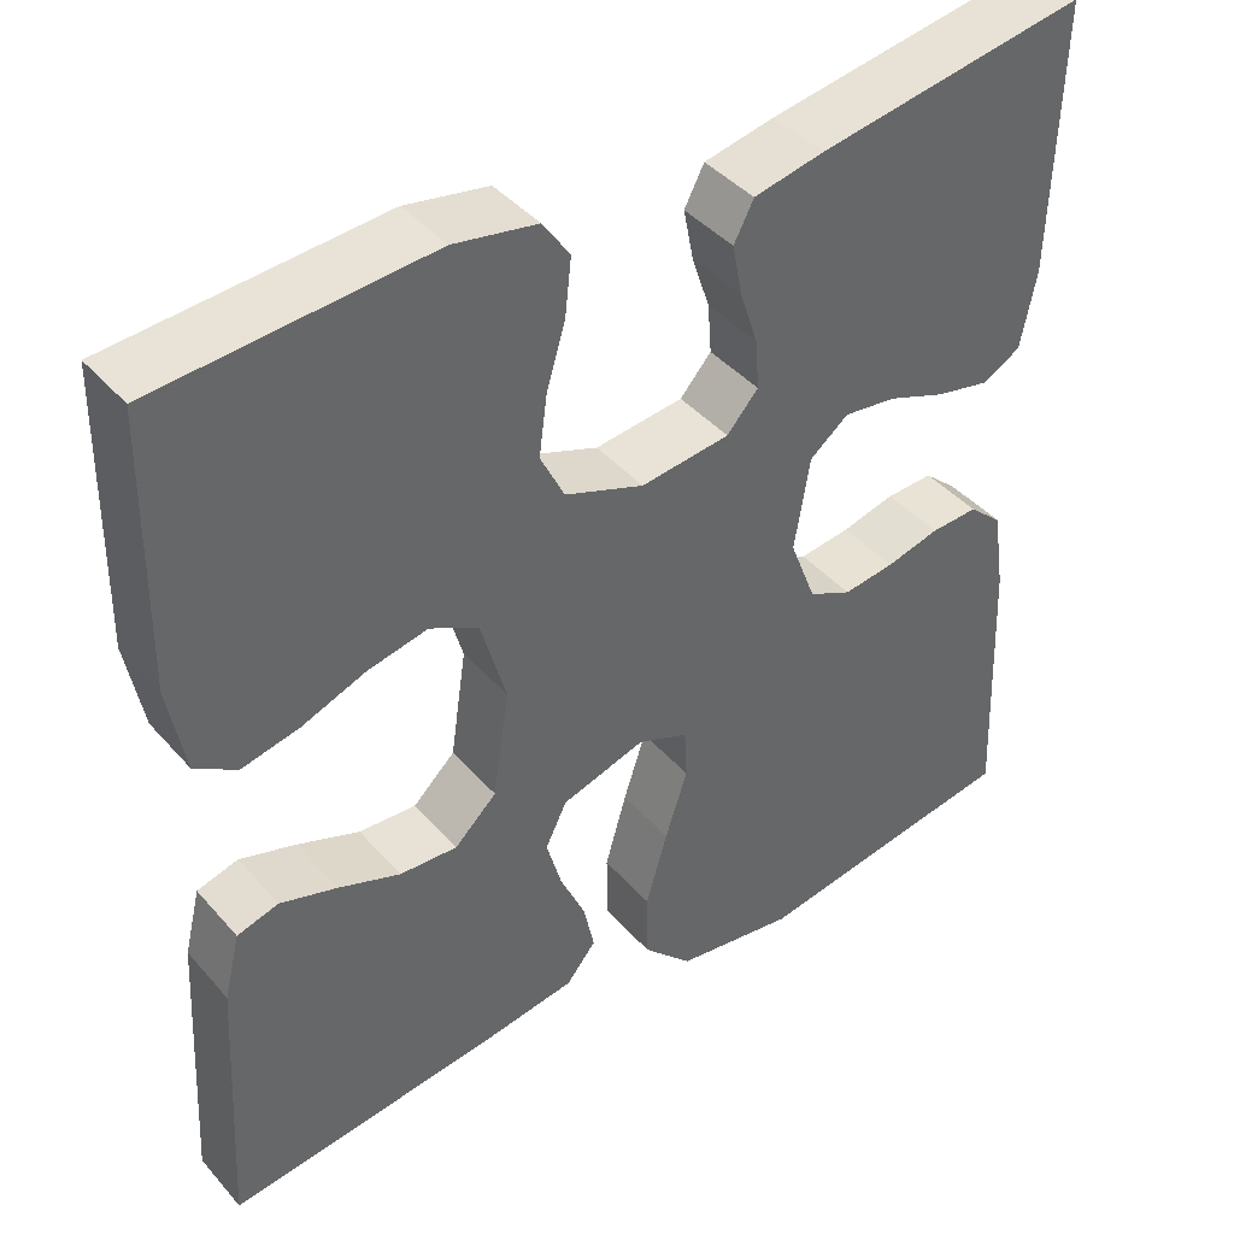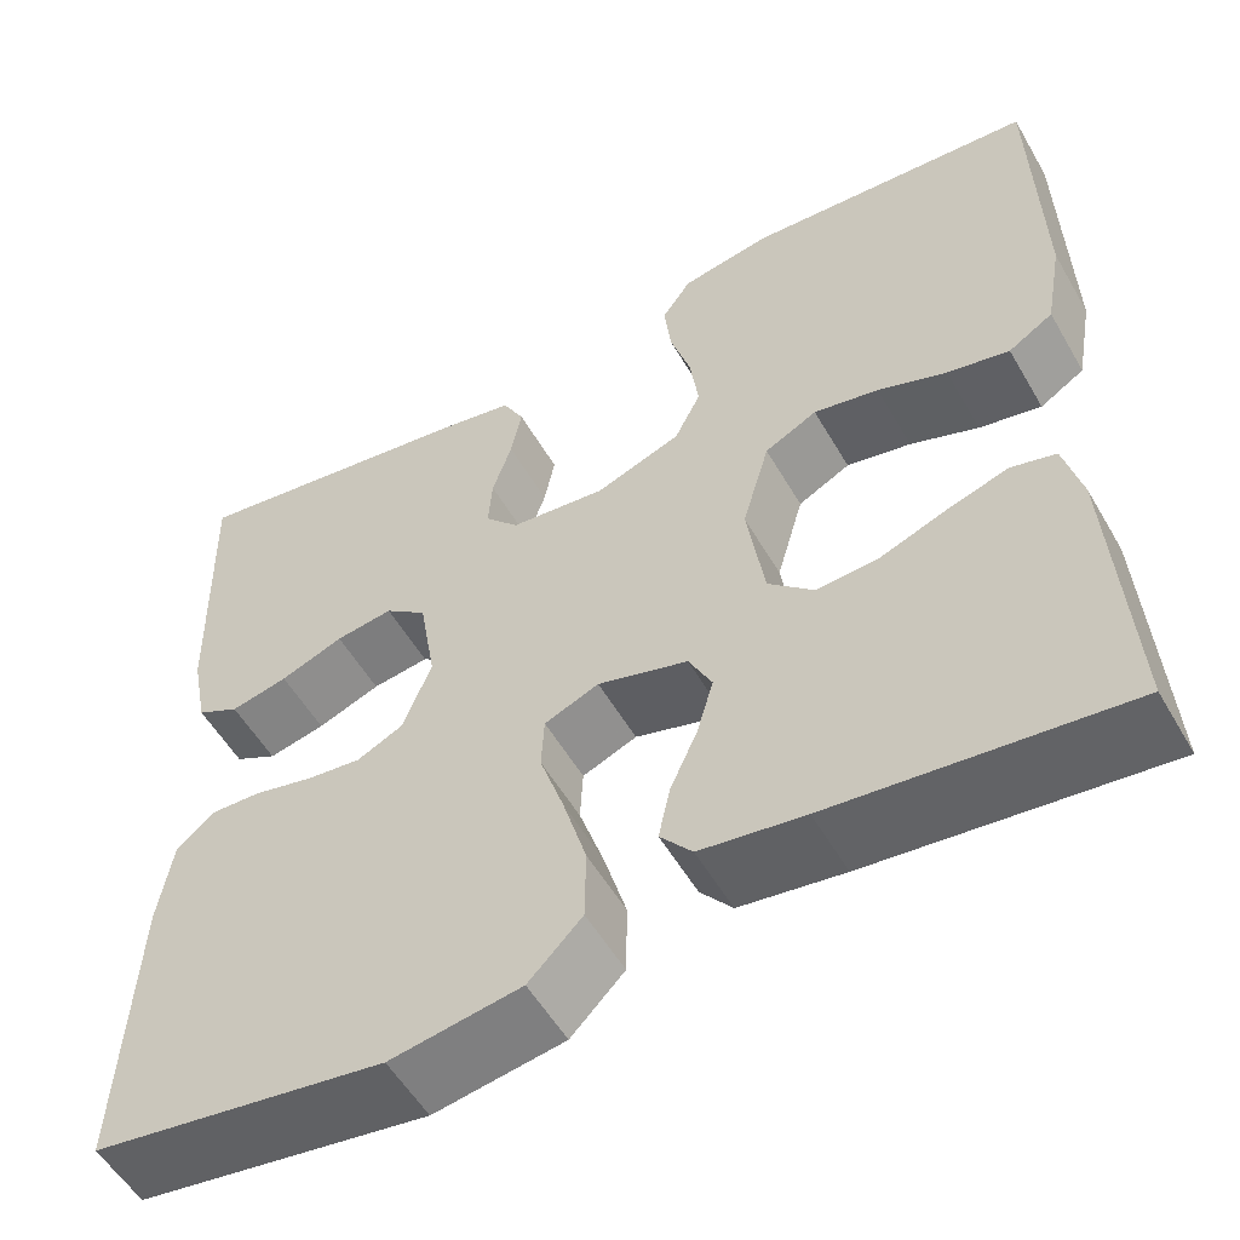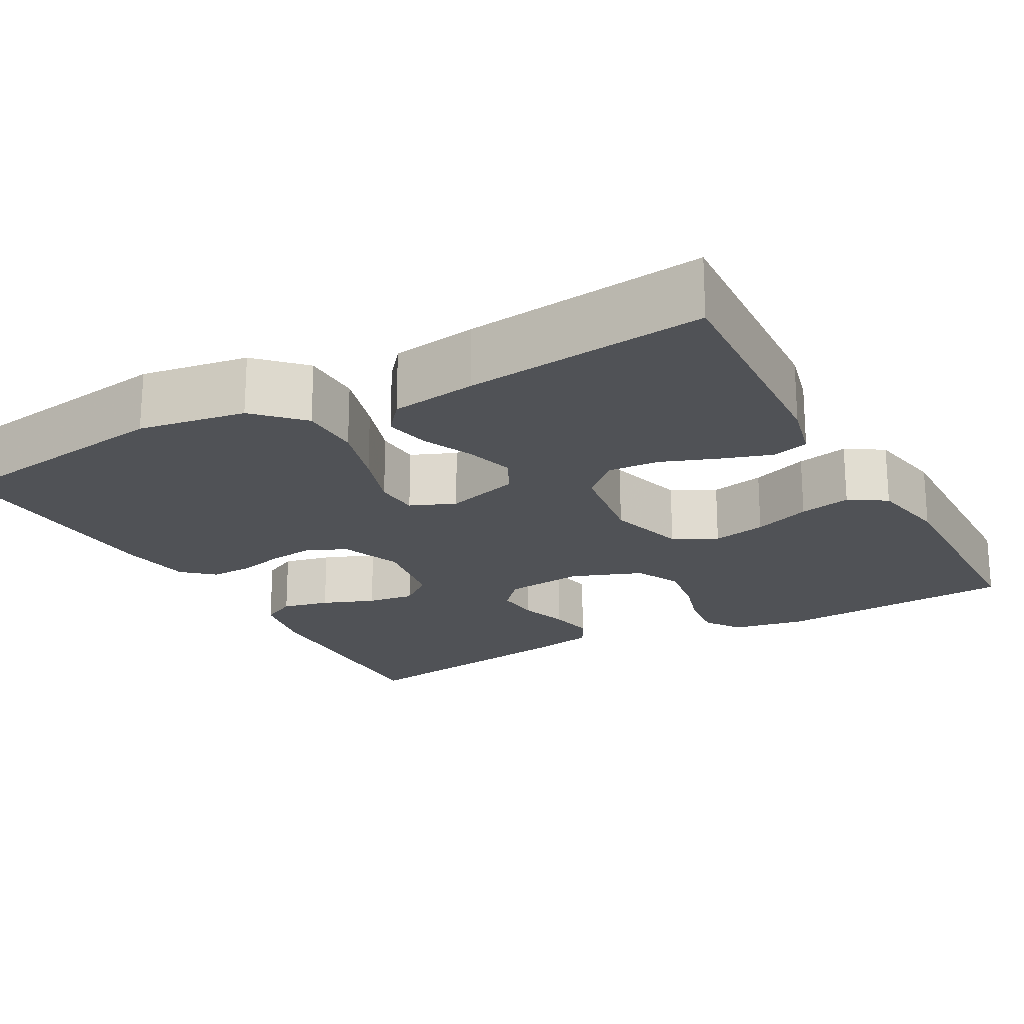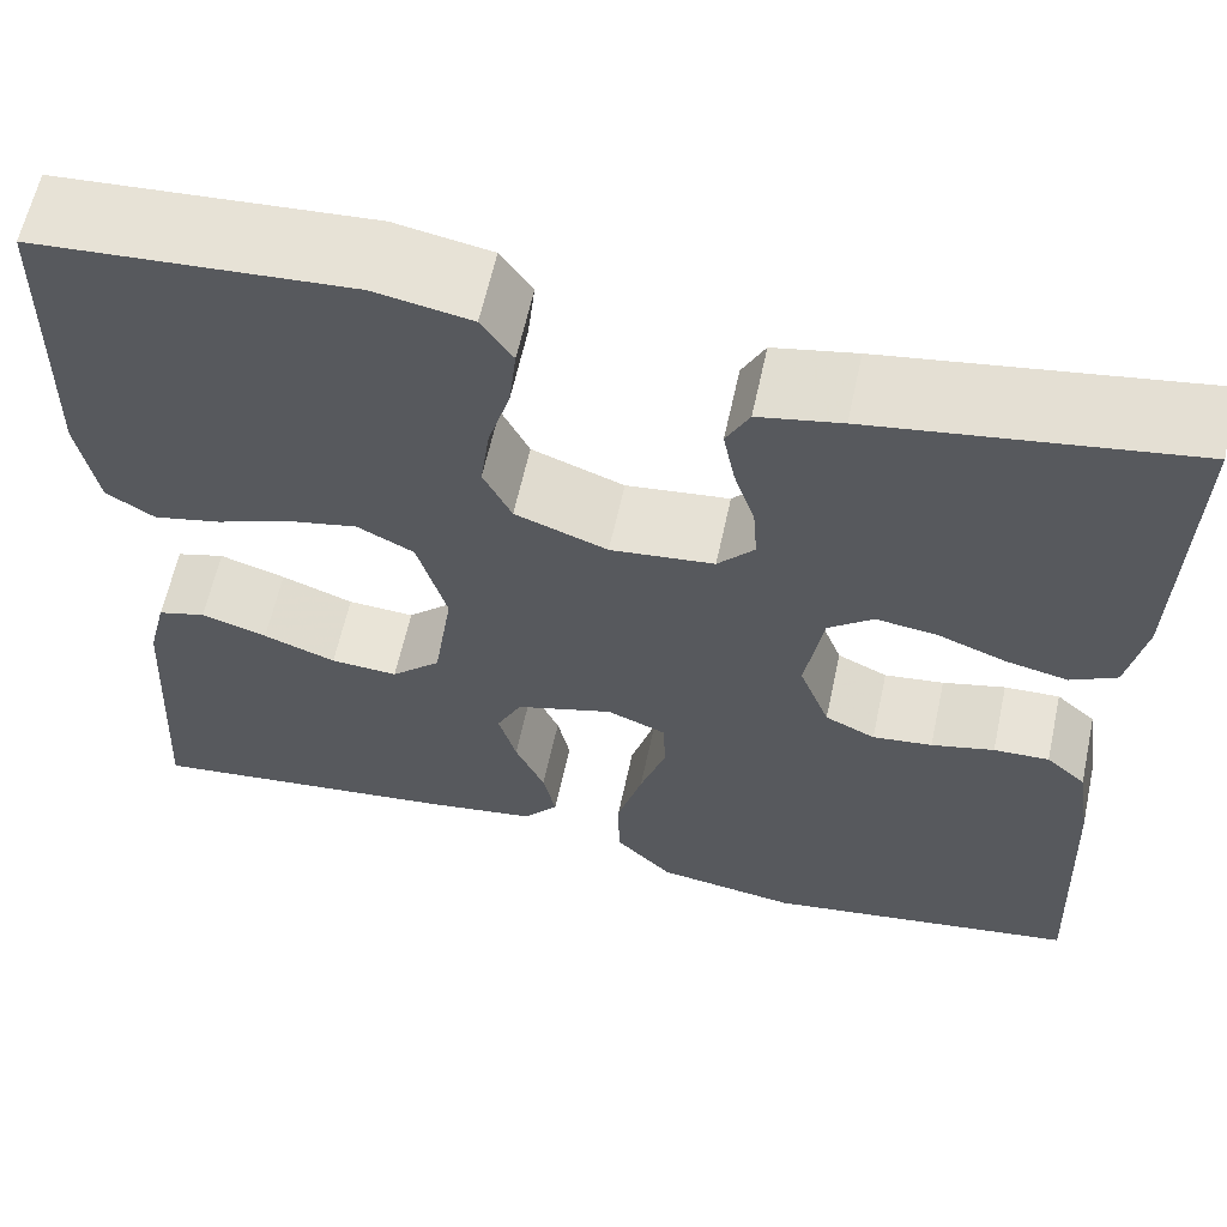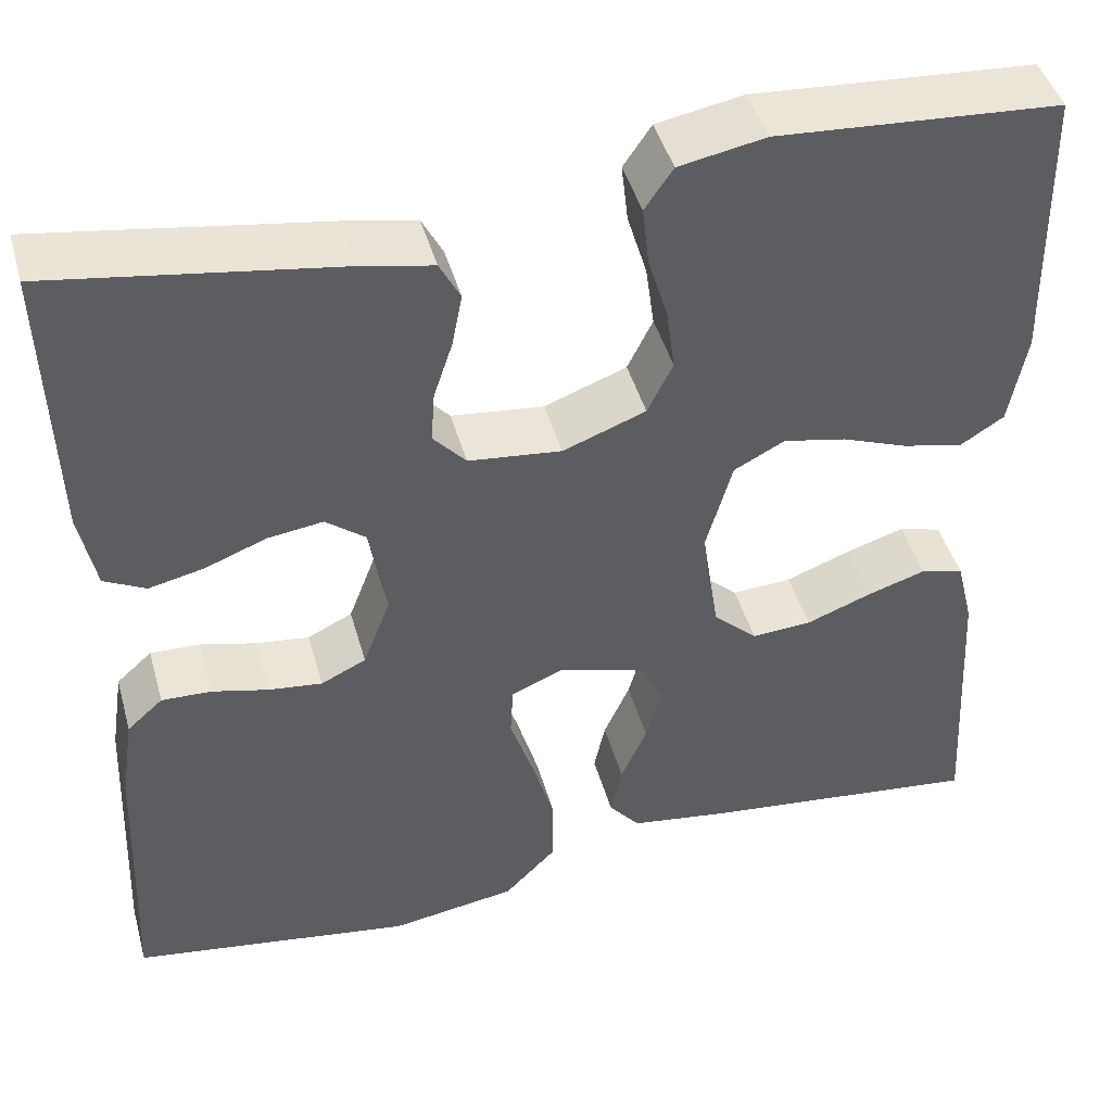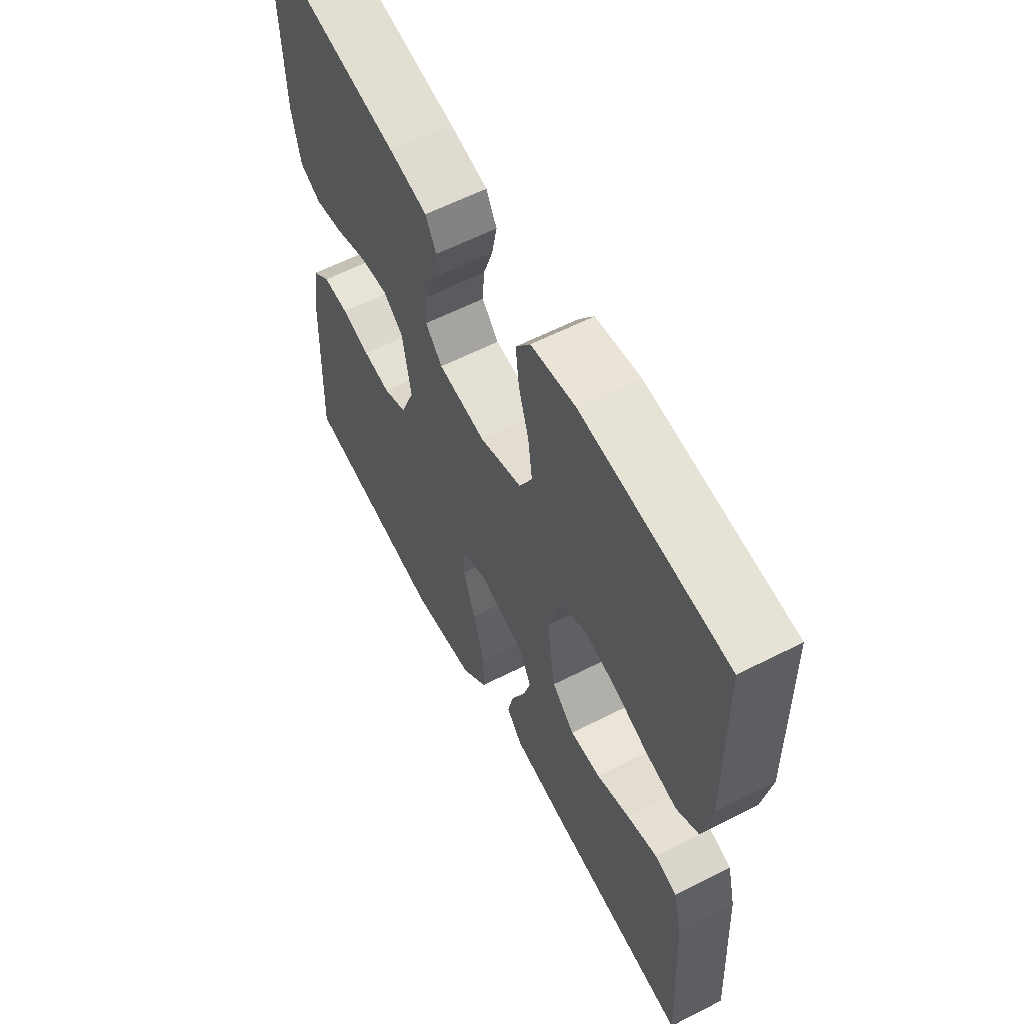
<metadata>
{"format":"obj","ext":"obj","renderer":"f3d","projection":"perspective","resolution":1024,"background":"white","views":[{"elev":41.8,"azim":-37.3,"up":"+Z"},{"elev":-54.8,"azim":-150.3,"up":"+Z"},{"elev":-20.6,"azim":-151.2,"up":"+Y"},{"elev":61.4,"azim":12.2,"up":"+Z"},{"elev":45.0,"azim":164.5,"up":"+Z"},{"elev":60.4,"azim":-117.5,"up":"+Z"}]}
</metadata>
<code>
v -0.5 0.07 0.5
v -0.2 0.07 0.521
v -0.108 0.07 0.504
v -0.078 0.07 0.46
v -0.085 0.07 0.397
v -0.106 0.07 0.327
v -0.115 0.07 0.26
v -0.088 0.07 0.205
v 0 0.07 0.172
v 0.099 0.07 0.183
v 0.134 0.07 0.222
v 0.13 0.07 0.277
v 0.11 0.07 0.338
v 0.099 0.07 0.395
v 0.121 0.07 0.437
v 0.2 0.07 0.453
v 0.5 0.07 0.5
v 0.492 0.07 0.2
v 0.475 0.07 0.114
v 0.431 0.07 0.091
v 0.372 0.07 0.104
v 0.307 0.07 0.129
v 0.248 0.07 0.137
v 0.205 0.07 0.103
v 0.188 0.07 0
v 0.217 0.07 -0.076
v 0.265 0.07 -0.099
v 0.322 0.07 -0.092
v 0.382 0.07 -0.077
v 0.435 0.07 -0.075
v 0.473 0.07 -0.109
v 0.487 0.07 -0.2
v 0.5 0.07 -0.5
v 0.2 0.07 -0.546
v 0.066 0.07 -0.525
v 0.011 0.07 -0.469
v 0.01 0.07 -0.393
v 0.034 0.07 -0.31
v 0.059 0.07 -0.234
v 0.056 0.07 -0.178
v 0 0.07 -0.155
v -0.093 0.07 -0.183
v -0.117 0.07 -0.231
v -0.1 0.07 -0.291
v -0.072 0.07 -0.354
v -0.06 0.07 -0.41
v -0.093 0.07 -0.45
v -0.2 0.07 -0.466
v -0.5 0.07 -0.5
v -0.483 0.07 -0.2
v -0.465 0.07 -0.127
v -0.419 0.07 -0.114
v -0.356 0.07 -0.134
v -0.287 0.07 -0.16
v -0.223 0.07 -0.164
v -0.176 0.07 -0.12
v -0.158 0.07 0
v -0.186 0.07 0.099
v -0.24 0.07 0.127
v -0.307 0.07 0.113
v -0.378 0.07 0.086
v -0.442 0.07 0.072
v -0.488 0.07 0.101
v -0.506 0.07 0.2
v -0.5 0 0.5
v -0.2 0 0.521
v -0.108 0 0.504
v -0.078 0 0.46
v -0.085 0 0.397
v -0.106 0 0.327
v -0.115 0 0.26
v -0.088 0 0.205
v 0 0 0.172
v 0.099 0 0.183
v 0.134 0 0.222
v 0.13 0 0.277
v 0.11 0 0.338
v 0.099 0 0.395
v 0.121 0 0.437
v 0.2 0 0.453
v 0.5 0 0.5
v 0.492 0 0.2
v 0.475 0 0.114
v 0.431 0 0.091
v 0.372 0 0.104
v 0.307 0 0.129
v 0.248 0 0.137
v 0.205 0 0.103
v 0.188 0 0
v 0.217 0 -0.076
v 0.265 0 -0.099
v 0.322 0 -0.092
v 0.382 0 -0.077
v 0.435 0 -0.075
v 0.473 0 -0.109
v 0.487 0 -0.2
v 0.5 0 -0.5
v 0.2 0 -0.546
v 0.066 0 -0.525
v 0.011 0 -0.469
v 0.01 0 -0.393
v 0.034 0 -0.31
v 0.059 0 -0.234
v 0.056 0 -0.178
v 0 0 -0.155
v -0.093 0 -0.183
v -0.117 0 -0.231
v -0.1 0 -0.291
v -0.072 0 -0.354
v -0.06 0 -0.41
v -0.093 0 -0.45
v -0.2 0 -0.466
v -0.5 0 -0.5
v -0.483 0 -0.2
v -0.465 0 -0.127
v -0.419 0 -0.114
v -0.356 0 -0.134
v -0.287 0 -0.16
v -0.223 0 -0.164
v -0.176 0 -0.12
v -0.158 0 0
v -0.186 0 0.099
v -0.24 0 0.127
v -0.307 0 0.113
v -0.378 0 0.086
v -0.442 0 0.072
v -0.488 0 0.101
v -0.506 0 0.2
f 60 61 62 63
f 59 60 63 64
f 51 52 53 54
f 49 50 51 54
f 49 54 55
f 48 49 55 56
f 44 45 46 47
f 43 44 47 48
f 36 37 38 39
f 34 35 36 39
f 34 39 40
f 33 34 40
f 32 33 40
f 31 32 40 41
f 28 29 30 31
f 27 28 31 41
f 19 20 21 22
f 19 22 23
f 18 19 23
f 17 18 23
f 16 17 23 24
f 12 13 14 15
f 11 12 15 16
f 3 4 5 6
f 3 6 7
f 2 3 7
f 59 64 1 2
f 58 59 2 7
f 57 58 7 8
f 43 48 56 57
f 42 43 57 8
f 41 42 8 9
f 26 27 41
f 25 26 41 9
f 11 16 24 25
f 10 11 25
f 9 10 25
f 127 126 125 124
f 128 127 124 123
f 118 117 116 115
f 118 115 114 113
f 119 118 113
f 120 119 113 112
f 111 110 109 108
f 112 111 108 107
f 103 102 101 100
f 103 100 99 98
f 104 103 98
f 104 98 97
f 104 97 96
f 105 104 96 95
f 95 94 93 92
f 105 95 92 91
f 86 85 84 83
f 87 86 83
f 87 83 82
f 87 82 81
f 88 87 81 80
f 79 78 77 76
f 80 79 76 75
f 70 69 68 67
f 71 70 67
f 71 67 66
f 66 65 128 123
f 71 66 123 122
f 72 71 122 121
f 121 120 112 107
f 72 121 107 106
f 73 72 106 105
f 105 91 90
f 73 105 90 89
f 89 88 80 75
f 89 75 74
f 89 74 73
f 1 65 66 2
f 2 66 67 3
f 3 67 68 4
f 4 68 69 5
f 5 69 70 6
f 6 70 71 7
f 7 71 72 8
f 8 72 73 9
f 9 73 74 10
f 10 74 75 11
f 11 75 76 12
f 12 76 77 13
f 13 77 78 14
f 14 78 79 15
f 15 79 80 16
f 16 80 81 17
f 17 81 82 18
f 18 82 83 19
f 19 83 84 20
f 20 84 85 21
f 21 85 86 22
f 22 86 87 23
f 23 87 88 24
f 24 88 89 25
f 25 89 90 26
f 26 90 91 27
f 27 91 92 28
f 28 92 93 29
f 29 93 94 30
f 30 94 95 31
f 31 95 96 32
f 32 96 97 33
f 33 97 98 34
f 34 98 99 35
f 35 99 100 36
f 36 100 101 37
f 37 101 102 38
f 38 102 103 39
f 39 103 104 40
f 40 104 105 41
f 41 105 106 42
f 42 106 107 43
f 43 107 108 44
f 44 108 109 45
f 45 109 110 46
f 46 110 111 47
f 47 111 112 48
f 48 112 113 49
f 49 113 114 50
f 50 114 115 51
f 51 115 116 52
f 52 116 117 53
f 53 117 118 54
f 54 118 119 55
f 55 119 120 56
f 56 120 121 57
f 57 121 122 58
f 58 122 123 59
f 59 123 124 60
f 60 124 125 61
f 61 125 126 62
f 62 126 127 63
f 63 127 128 64
f 64 128 65 1

</code>
